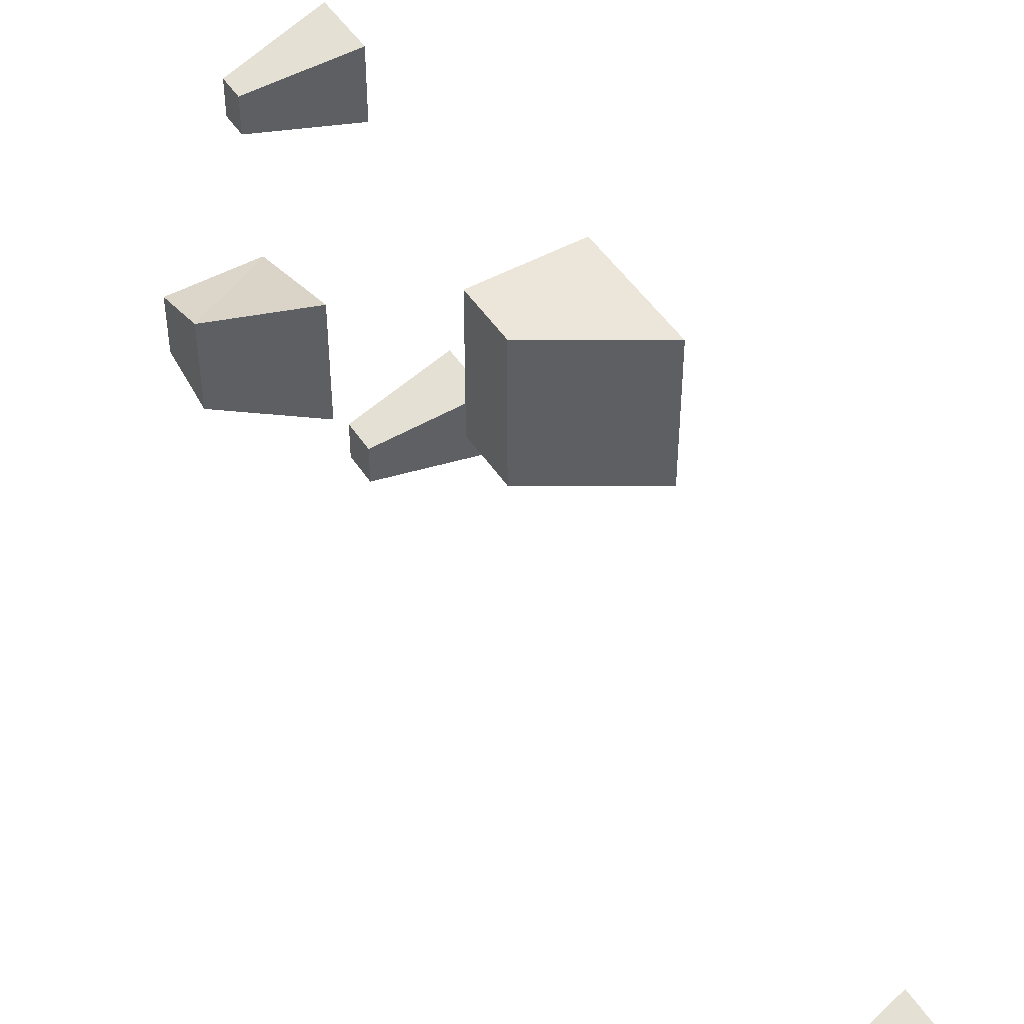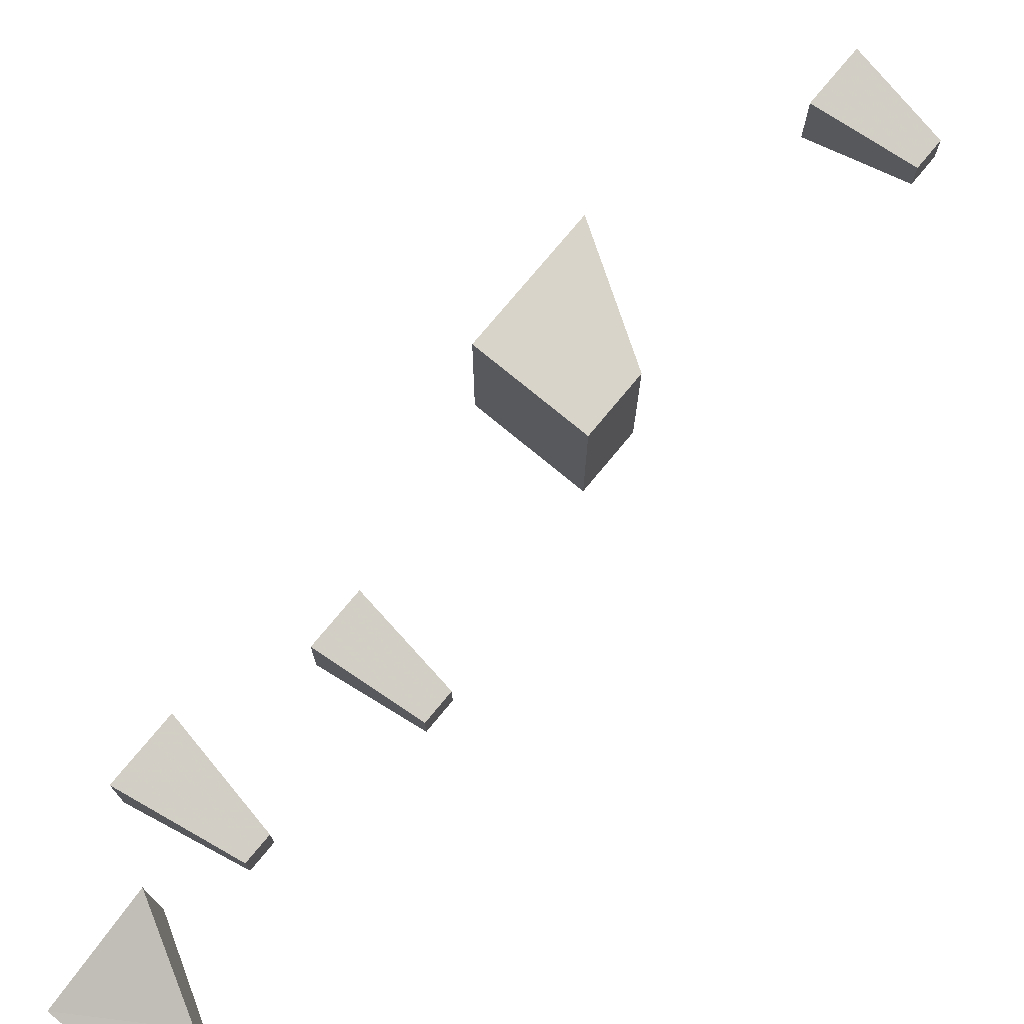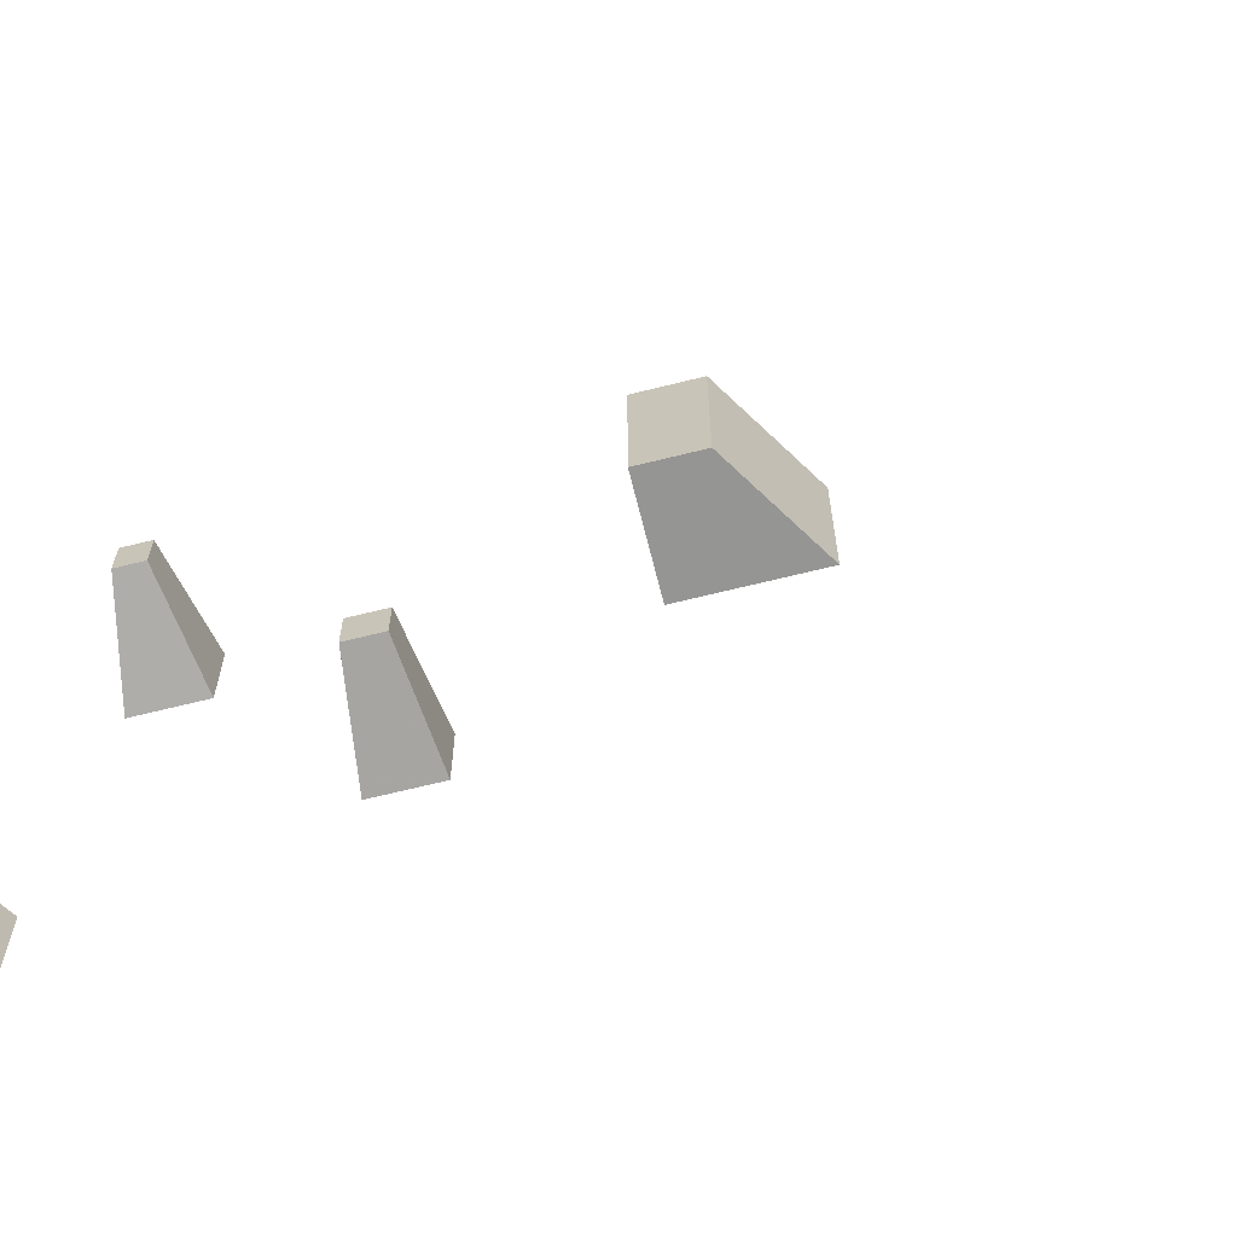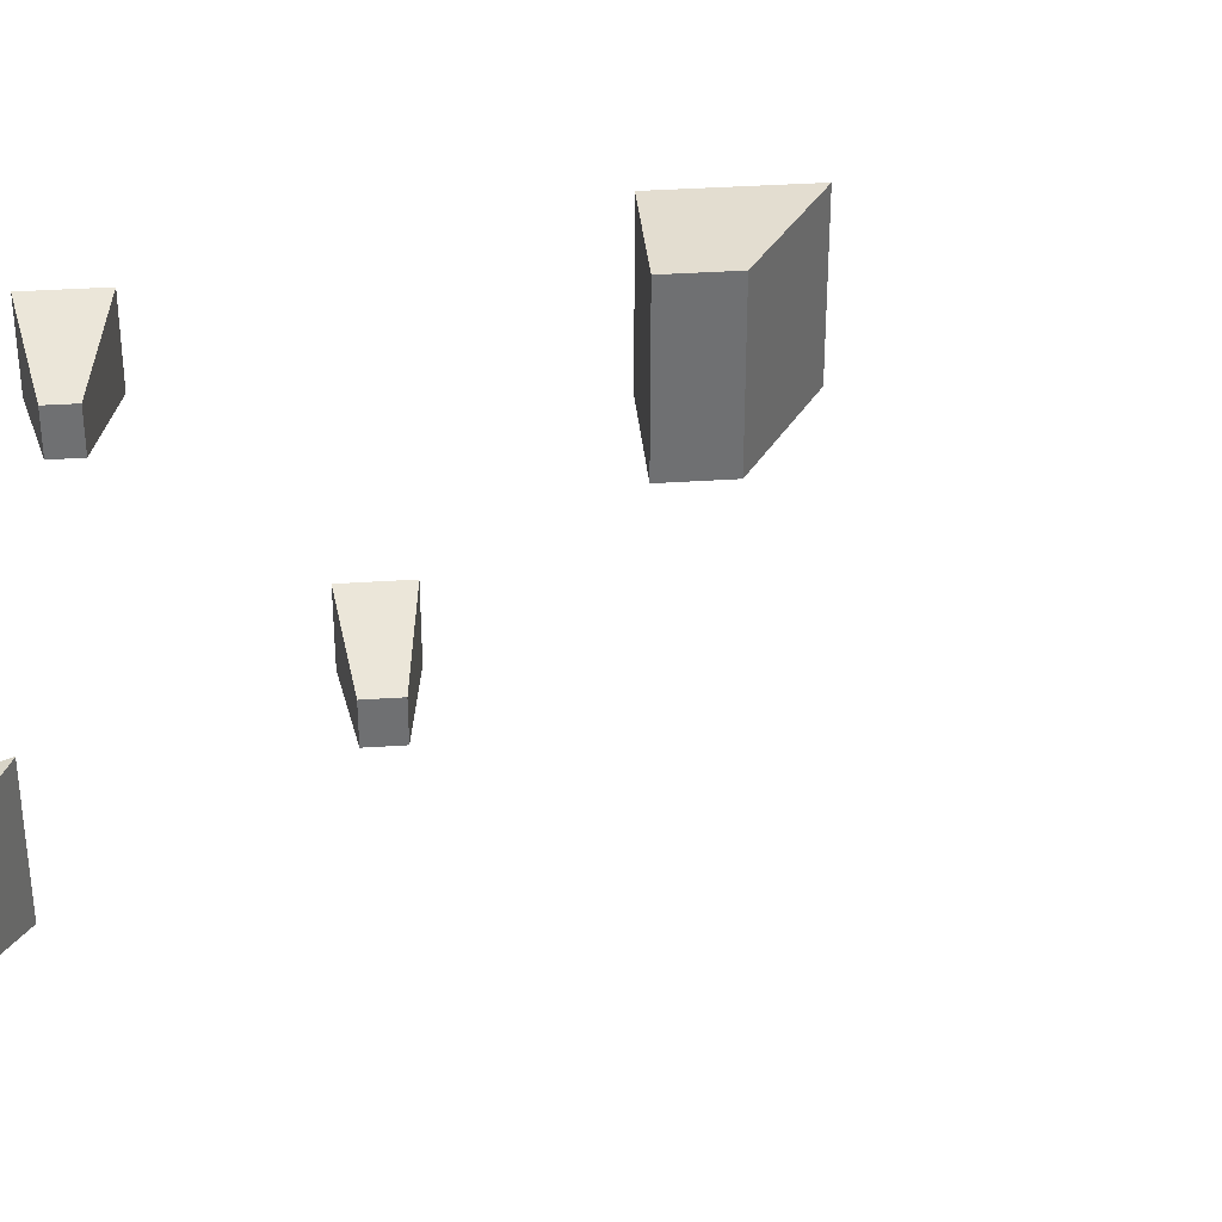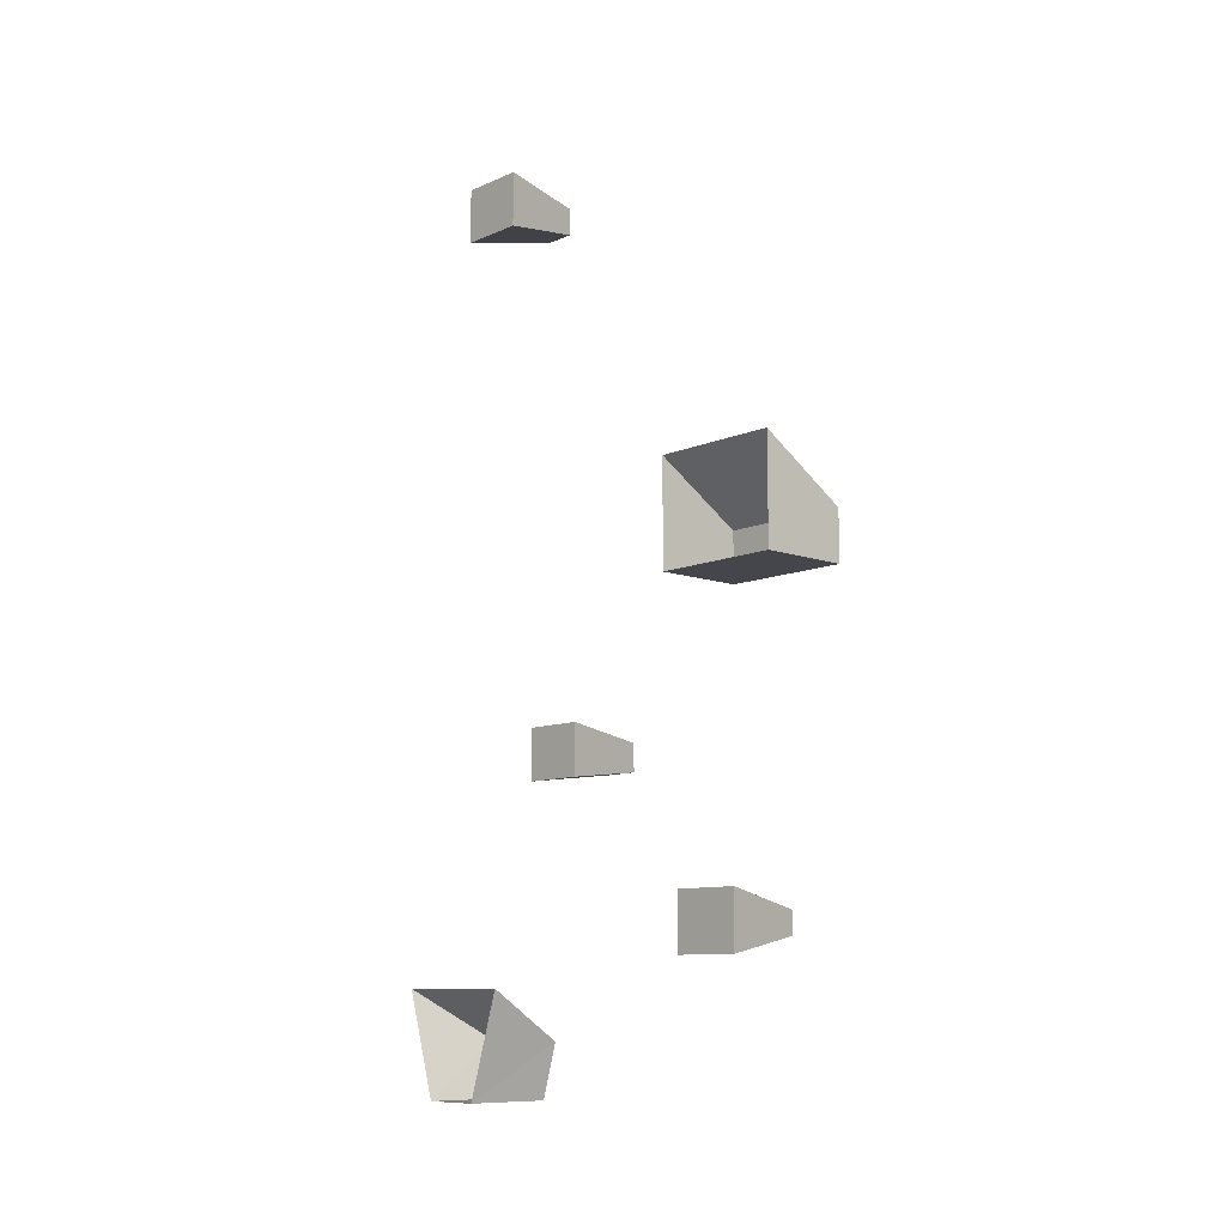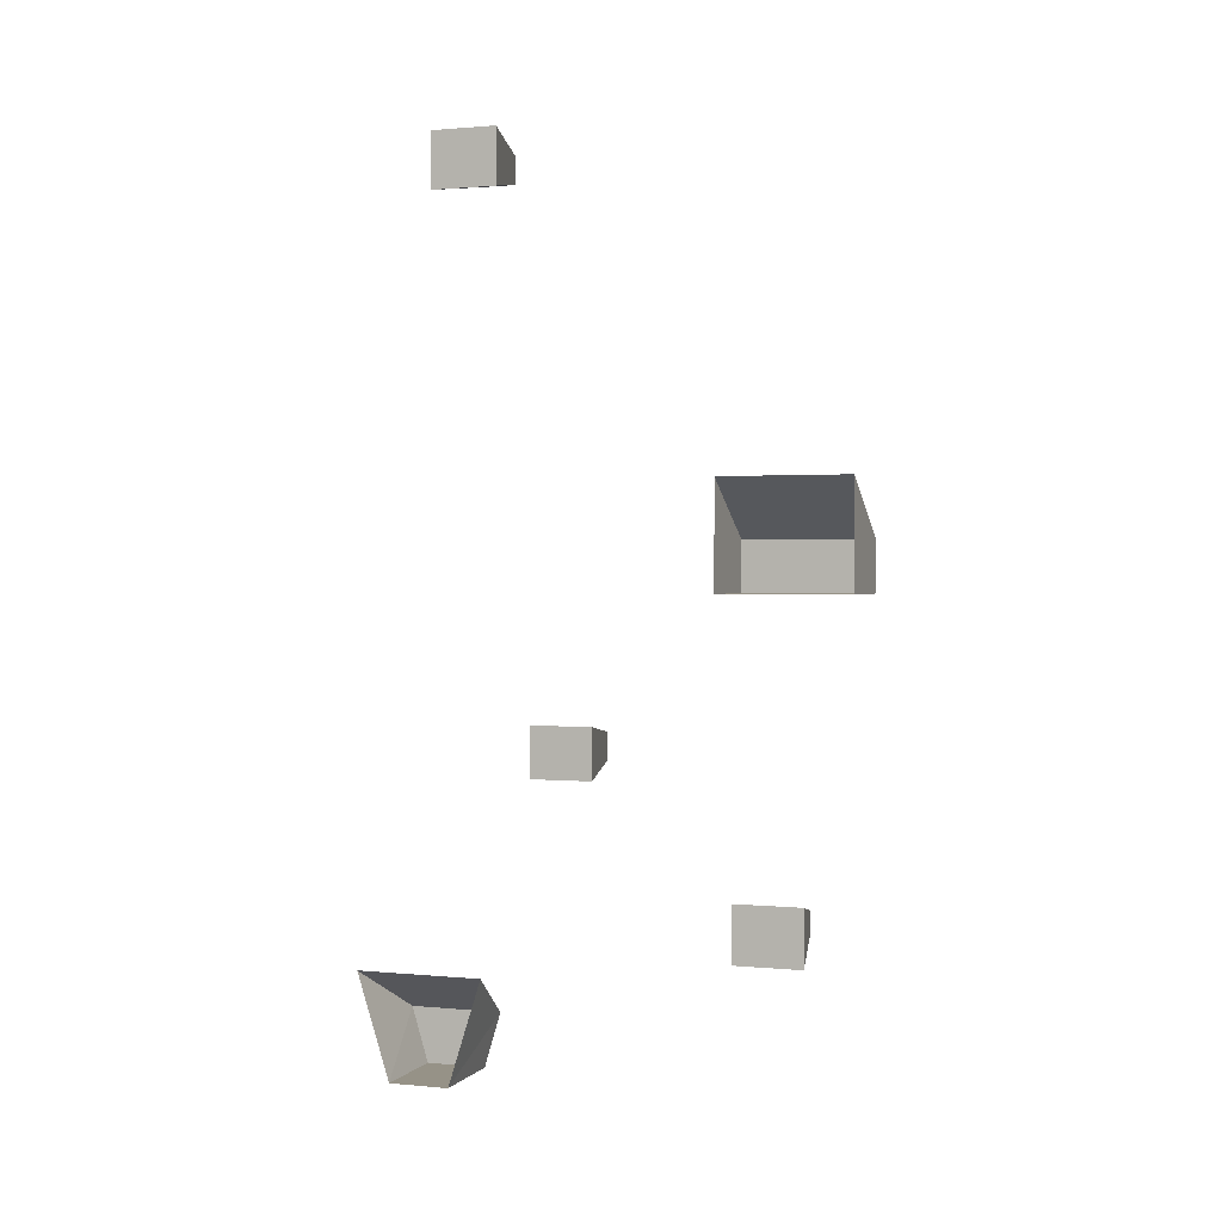
<metadata>
{"format":"obj","ext":"obj","renderer":"f3d","projection":"perspective","resolution":1024,"background":"white","views":[{"elev":48.1,"azim":148.3,"up":"+Z"},{"elev":75.7,"azim":39.6,"up":"+Z"},{"elev":-67.3,"azim":104.0,"up":"+Z"},{"elev":35.5,"azim":84.9,"up":"+Z"},{"elev":-10.1,"azim":-42.4,"up":"+Y"},{"elev":1.1,"azim":-70.5,"up":"+Y"}]}
</metadata>
<code>
o walldecor/climbing_rocks_3/straight
v -64 -222 -40
v -64 -222 -51
v -48 -222 -51
v -48 -222 -40
v -48 -212 -37
v -64 -203 -34
v -48 -212 -54
v -64 -203 -57
v -64 -198 10
v -64 -188 10
v -48 -191 13
v -48 -195 13
v -64 -198 22
v -64 -188 22
v -48 -191 19
v -48 -195 19
v -64 -169 -25
v -64 -160 -25
v -48 -162 -23
v -48 -167 -23
v -64 -169 -14
v -64 -160 -14
v -48 -162 -17
v -48 -167 -17
v -64 -138 30
v -64 -138 7
v -48 -138 7
v -48 -138 30
v -48 -129 30
v -64 -119 30
v -48 -129 7
v -64 -119 7
v -64 -70 -43
v -64 -60 -43
v -48 -62 -40
v -48 -67 -40
v -64 -70 -31
v -64 -60 -31
v -48 -62 -34
v -48 -67 -34
f 1 2 3
f 1 3 4
f 1 4 5
f 1 5 6
f 6 5 7
f 6 7 8
f 8 7 2
f 2 7 3
f 3 7 4
f 4 7 5
f 9 10 11
f 9 11 12
f 9 12 13
f 9 13 10
f 10 13 14
f 10 14 15
f 10 15 11
f 11 15 12
f 12 15 16
f 12 16 13
f 13 16 14
f 14 16 15
f 17 18 19
f 17 19 20
f 17 20 21
f 17 21 18
f 18 21 22
f 18 22 23
f 18 23 19
f 19 23 20
f 20 23 24
f 20 24 21
f 21 24 22
f 22 24 23
f 25 26 27
f 25 27 28
f 25 28 29
f 25 29 30
f 30 29 31
f 30 31 32
f 32 31 26
f 26 31 27
f 27 31 28
f 28 31 29
f 33 34 35
f 33 35 36
f 33 36 37
f 33 37 34
f 34 37 38
f 34 38 39
f 34 39 35
f 35 39 36
f 36 39 40
f 36 40 37
f 37 40 38
f 38 40 39

</code>
